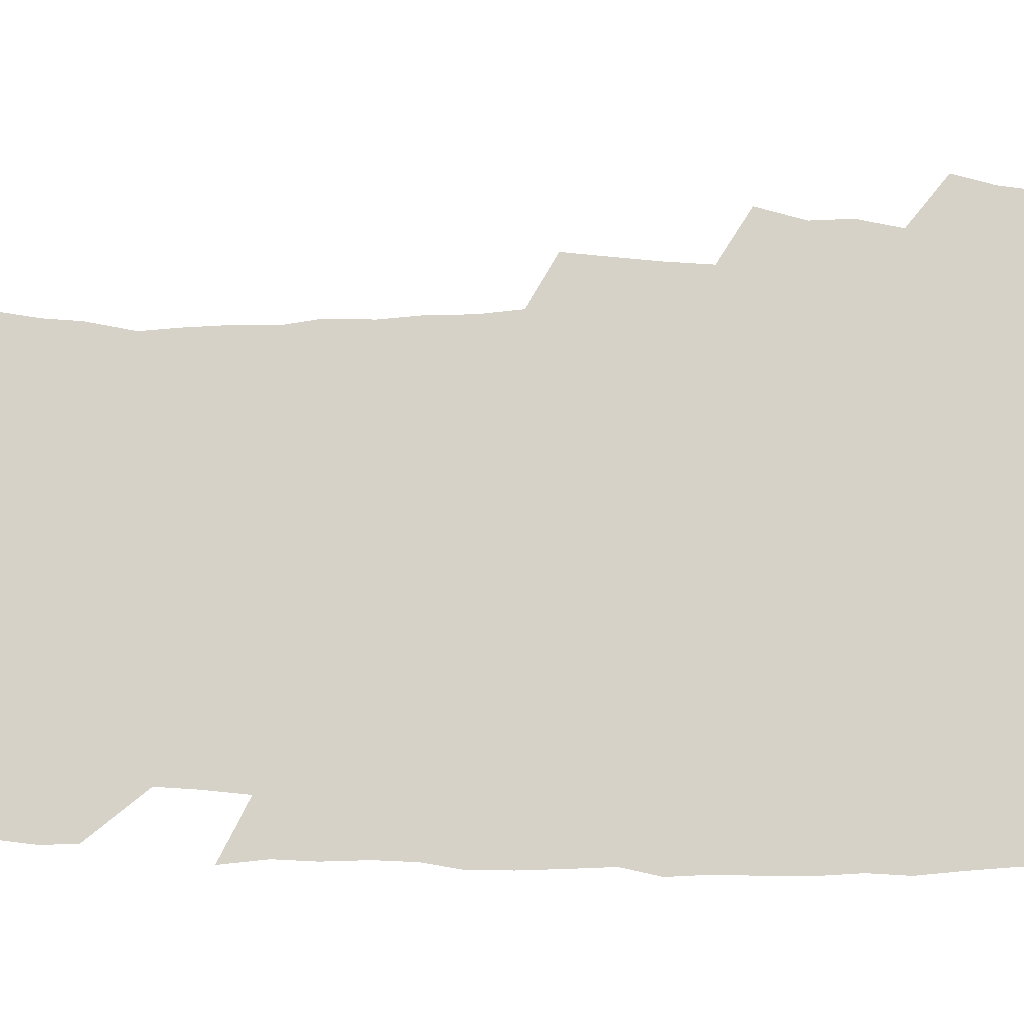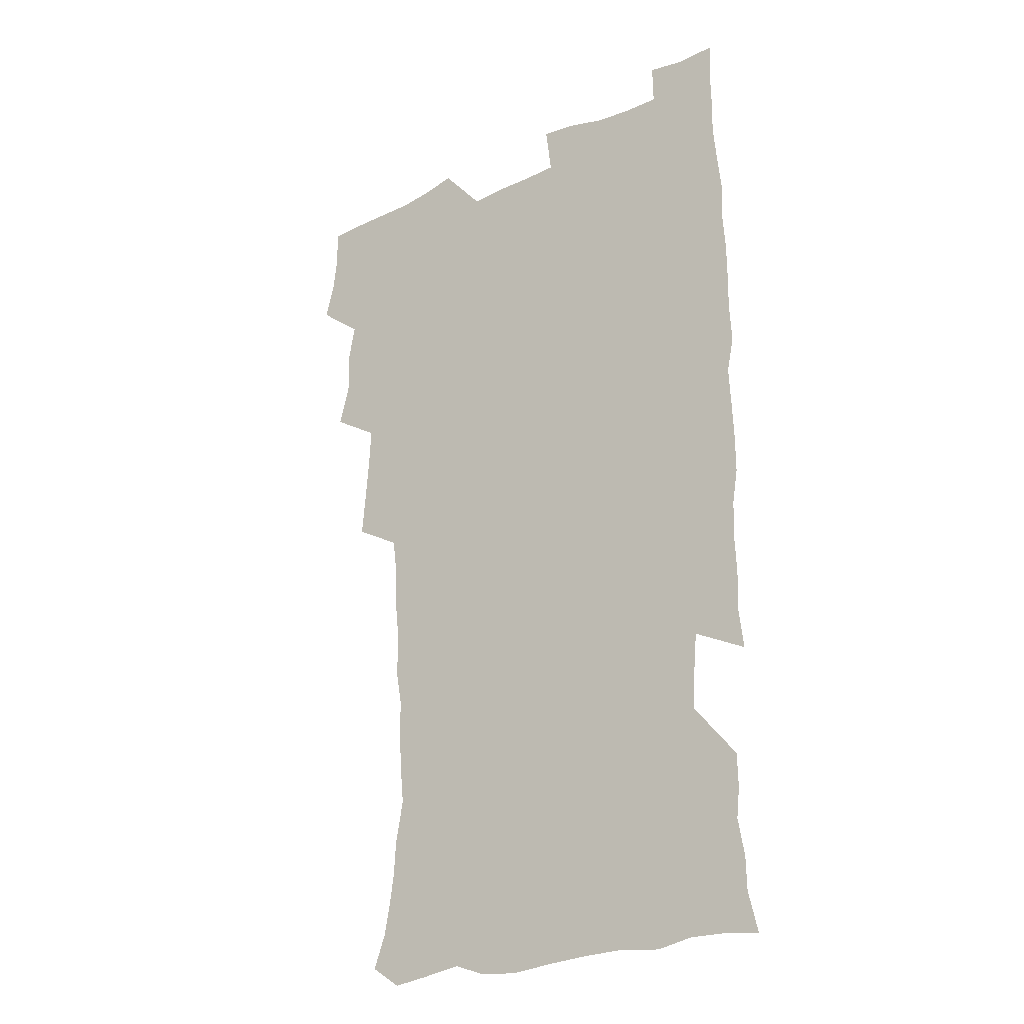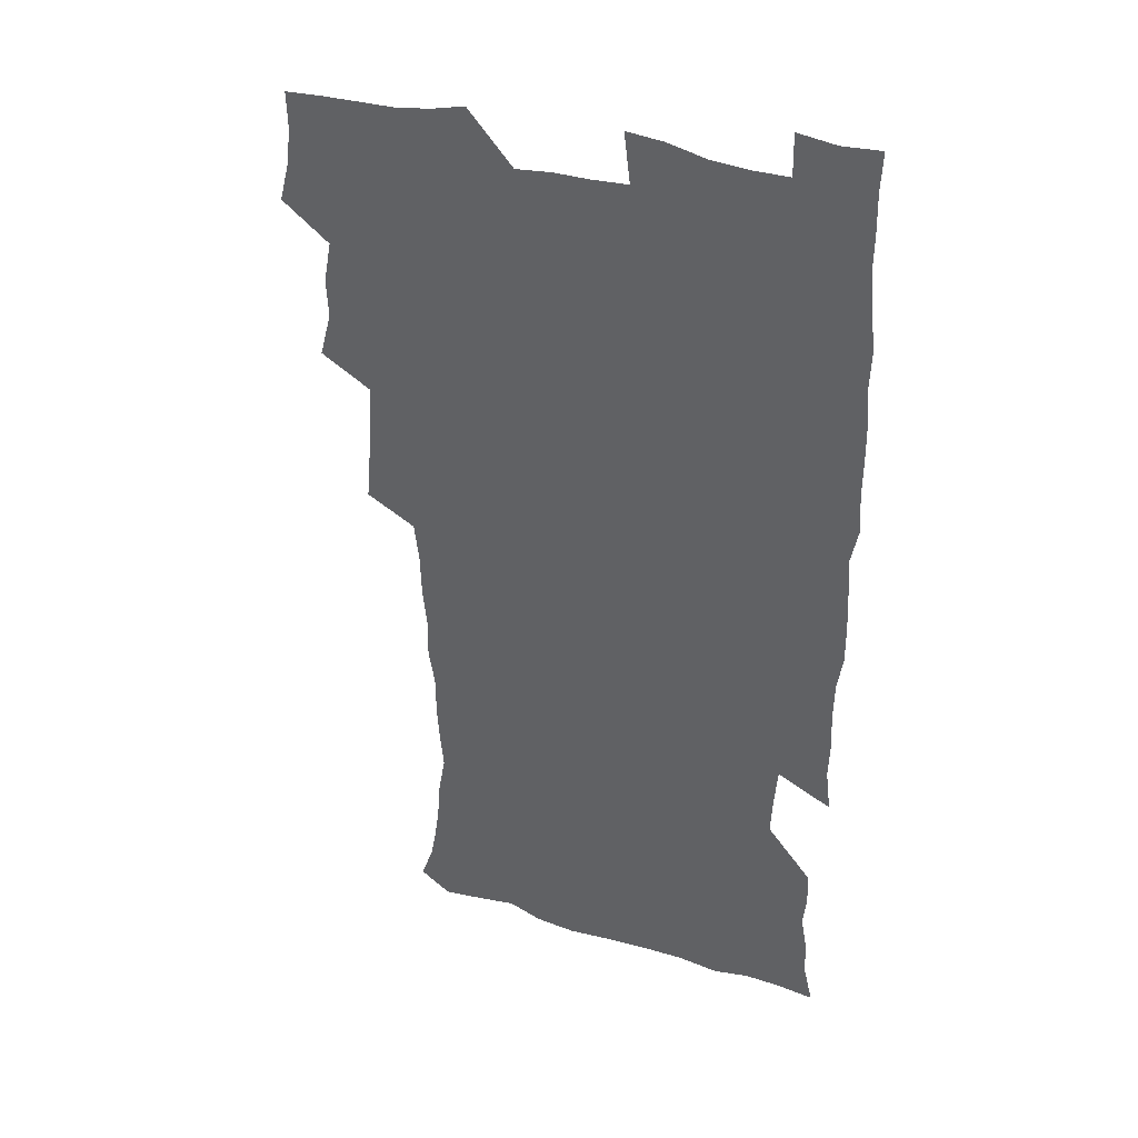
<metadata>
{"format":"obj","ext":"obj","renderer":"f3d","projection":"perspective","resolution":1024,"background":"white","views":[{"elev":77.5,"azim":90.7,"up":"+Z"},{"elev":-25.5,"azim":36.3,"up":"+Y"},{"elev":37.0,"azim":21.0,"up":"+Y"}]}
</metadata>
<code>
v 475.3 524 0
v 479.3 539.6 0
v 481.1 554.4 0
v 480.7 569.5 0
v 487.6 458.4 0
v 492.4 476.6 0
v 491.5 492 0
v 494.7 508.8 0
v 495.4 524.1 0
v 497.5 539.2 0
v 497 554.2 0
v 495.6 570.2 0
v 504.3 394.1 0
v 505.8 411.4 0
v 507.2 428.6 0
v 508.1 445.8 0
v 509.4 462.6 0
v 510.5 478.6 0
v 511.2 494.2 0
v 510.6 509 0
v 513.9 524.7 0
v 513.1 539.3 0
v 512.2 554.2 0
v 510.6 570.5 0
v 519.9 183.7 0
v 524.9 197.3 0
v 527.3 209.9 0
v 529.3 223.6 0
v 530.1 237.5 0
v 533.3 255.5 0
v 531.9 269.7 0
v 530.8 285.1 0
v 530.7 302.2 0
v 528.2 316.6 0
v 528.3 333.9 0
v 526.7 349.5 0
v 526.1 366.9 0
v 524.2 382.9 0
v 525.1 400.6 0
v 526.4 417.7 0
v 526.2 433.3 0
v 527.5 449.7 0
v 527 464.7 0
v 528.6 480.5 0
v 529.3 495.4 0
v 528.1 510 0
v 528.8 524.6 0
v 528.2 539.4 0
v 526.9 554.6 0
v 525.4 570.7 0
v 532.5 174.9 0
v 540 190.8 0
v 541.3 202.9 0
v 543.9 217.3 0
v 548.3 235.2 0
v 548.4 249.7 0
v 548.9 265 0
v 547.1 278.4 0
v 546.6 293.6 0
v 546.7 310.4 0
v 546.2 326.4 0
v 545.5 342 0
v 543.7 356.6 0
v 544.5 374.1 0
v 542.4 388.5 0
v 542.3 404.4 0
v 543 420.6 0
v 542.5 435.6 0
v 542.9 451 0
v 544 466.6 0
v 543.6 481 0
v 544.7 496 0
v 545.7 510.4 0
v 544.8 524.4 0
v 543.1 539.8 0
v 541.2 556.3 0
v 539.4 572.7 0
v 547.1 176.5 0
v 552.8 191.4 0
v 557.5 207.9 0
v 561.7 225.7 0
v 562.7 240.7 0
v 564.2 257.2 0
v 563.8 271.5 0
v 562.9 285.6 0
v 561.4 299.2 0
v 561.1 315 0
v 560.9 331 0
v 559.6 345.3 0
v 560.1 362.2 0
v 559.5 377.3 0
v 558.1 391.4 0
v 558 407 0
v 558.4 422.5 0
v 559 438 0
v 559.4 453 0
v 559.3 467.5 0
v 559.6 482.2 0
v 559.8 496.5 0
v 559.9 510.6 0
v 559.2 524.7 0
v 558.2 539.5 0
v 556.9 554.8 0
v 553.1 576 0
v 564.4 178.8 0
v 569 194.4 0
v 574.4 214 0
v 576.5 230.4 0
v 576.8 244.8 0
v 577.1 259.7 0
v 576.7 273.8 0
v 576.4 288.7 0
v 574.9 301.9 0
v 575.9 319.9 0
v 575.1 334.1 0
v 573.8 347.9 0
v 574.7 365.3 0
v 573.2 378.7 0
v 574.6 395.6 0
v 574.2 410 0
v 573.7 424.2 0
v 573.9 439.1 0
v 574.2 453.9 0
v 573.1 467.6 0
v 573.9 482.5 0
v 574.4 496.9 0
v 574 510.9 0
v 573.2 525.3 0
v 573.3 539 0
v 571.6 554.6 0
v 577.8 173.6 0
v 584.8 196.8 0
v 588.3 215.3 0
v 589.3 230.8 0
v 589.8 246.1 0
v 589.9 260.8 0
v 590.2 276.6 0
v 589.5 290.3 0
v 588.9 304.9 0
v 589.1 320.8 0
v 588.7 335.8 0
v 588.7 351.4 0
v 588.5 366.7 0
v 588.5 381.7 0
v 588.3 396.2 0
v 587.7 409.8 0
v 588.4 425.7 0
v 587.7 439.4 0
v 588.3 454.5 0
v 588 468.6 0
v 588.1 482.7 0
v 588.5 496.9 0
v 588.5 511 0
v 588 525.3 0
v 587.3 539.8 0
v 586 555.8 0
v 594 171.9 0
v 598.8 194.1 0
v 602.5 218.3 0
v 603.1 233.7 0
v 603.4 248.5 0
v 603.2 262.4 0
v 603.2 277 0
v 603.2 292.8 0
v 603.2 308.4 0
v 602.7 322.3 0
v 602.8 338.3 0
v 602.7 353.3 0
v 602.5 368 0
v 602.3 382.4 0
v 602.3 397 0
v 602.3 411.6 0
v 602.4 426.4 0
v 602.8 441.3 0
v 602.5 455 0
v 602.7 469.3 0
v 602.8 483.2 0
v 602.4 497.1 0
v 602.7 511.2 0
v 602.4 525.5 0
v 601.7 540.5 0
v 601.1 555.8 0
v 611.8 173.2 0
v 614.2 195.2 0
v 615.8 217.3 0
v 616.1 233.2 0
v 616.2 248.7 0
v 616.2 261.4 0
v 616.5 279.1 0
v 616.4 292.7 0
v 616.3 307.9 0
v 616.2 323.3 0
v 616.3 339.8 0
v 616.2 353.7 0
v 616 368 0
v 615.9 382 0
v 616 396.9 0
v 616.1 410.8 0
v 616.3 426.2 0
v 616.4 440.9 0
v 616.5 454.9 0
v 616.5 469.3 0
v 616.6 483.3 0
v 617 497.4 0
v 616.9 511.4 0
v 616.9 525.4 0
v 616.7 539.9 0
v 615.9 556.4 0
v 613.4 576.9 0
v 629.3 174 0
v 629.4 196.9 0
v 629.4 216.5 0
v 629.3 233.2 0
v 629.3 247.9 0
v 629.5 264.1 0
v 629.5 279.1 0
v 629.6 293.2 0
v 629.6 307.5 0
v 629.6 321.7 0
v 629.6 338.8 0
v 629.5 353.8 0
v 629.6 368.1 0
v 629.7 383.2 0
v 629.8 396.9 0
v 629.9 411.5 0
v 630.1 425.8 0
v 630.1 440.8 0
v 630.4 454.6 0
v 630.3 469.5 0
v 630.5 483.1 0
v 630.7 497.2 0
v 631.1 511.3 0
v 631.2 525.5 0
v 631.1 540.3 0
v 630.7 555.5 0
v 628.2 575.4 0
v 646.4 174 0
v 644.1 197 0
v 643.1 215.7 0
v 642.8 231.3 0
v 642.4 247.5 0
v 642.8 262.1 0
v 642.5 278.2 0
v 642.5 293.2 0
v 643 306.7 0
v 642.8 324.2 0
v 642.9 338.5 0
v 643 353 0
v 643.3 367.3 0
v 643.3 382.1 0
v 643.5 396.5 0
v 643.4 411.4 0
v 644.2 424.8 0
v 643.9 440.2 0
v 644.4 454.3 0
v 644.1 469.1 0
v 644.4 483.1 0
v 645.1 497 0
v 645.3 511.2 0
v 645.7 525.3 0
v 646.1 539.4 0
v 645.6 554.8 0
v 644.7 571.5 0
v 663.3 171.8 0
v 659.1 195.3 0
v 656.9 214.3 0
v 656.3 229.8 0
v 656.8 243.4 0
v 655.7 260.9 0
v 655.9 275.8 0
v 656.1 290.9 0
v 656.3 306.4 0
v 656.7 321.3 0
v 656.8 336.3 0
v 657.1 350.9 0
v 657 366.1 0
v 657.1 380.9 0
v 657.4 395.4 0
v 657.6 410 0
v 658 424.4 0
v 659.7 437.8 0
v 658.7 453.7 0
v 659.5 467.6 0
v 659.1 482.4 0
v 659.1 496.9 0
v 659 510.9 0
v 660.6 525.2 0
v 660.3 539.6 0
v 660.3 554.4 0
v 660 570.2 0
v 678.1 174.3 0
v 675.1 191.3 0
v 671.6 211.2 0
v 670.7 226.6 0
v 669.7 242.5 0
v 669.5 257.1 0
v 669.4 272.2 0
v 669.8 287.8 0
v 671 302.4 0
v 670.6 318.5 0
v 672.4 331.8 0
v 671.4 348.4 0
v 671.8 363.1 0
v 672 378 0
v 673.1 392.2 0
v 672.6 407.8 0
v 672.4 423 0
v 673.4 437.3 0
v 673 452.6 0
v 673.6 466.9 0
v 673.4 481.9 0
v 673.6 496.2 0
v 676.3 510.6 0
v 675.7 525.2 0
v 675 539.9 0
v 675.1 554.5 0
v 675 570.2 0
v 674.8 587.2 0
v 693 173.8 0
v 688.5 192.1 0
v 686.3 208 0
v 685.9 222.1 0
v 684.1 238.4 0
v 682.8 253.5 0
v 683.6 266.3 0
v 684.4 282.1 0
v 685.8 298.2 0
v 685.7 314.1 0
v 686.1 329.4 0
v 686.3 344.6 0
v 686.9 359.4 0
v 687.4 374.4 0
v 688.9 388.7 0
v 688.5 404.4 0
v 688.5 419.8 0
v 689.5 434.6 0
v 689 450.1 0
v 688.8 465.2 0
v 690.5 479.6 0
v 689.8 494.9 0
v 691.4 509.6 0
v 690.3 525.3 0
v 690.1 540 0
v 689.6 554.4 0
v 690.2 569.5 0
v 690.6 584.9 0
v 707.9 171.7 0
v 704 188.6 0
v 703.7 202 0
v 701.1 217.6 0
v 702.4 230 0
v 702.2 243.8 0
v 708.2 287 0
v 706.1 304.5 0
v 706.7 319.9 0
v 706 336.2 0
v 706.5 351.6 0
v 708.8 366 0
v 708.7 381.6 0
v 708 397.9 0
v 707.2 414.4 0
v 710.2 428.8 0
v 709.2 445.1 0
v 709.5 460.7 0
v 709.3 476.3 0
v 708.2 492.3 0
v 708.9 507.5 0
v 707.1 523.9 0
v 705.7 539.8 0
v 705.9 554.9 0
v 705.7 569.8 0
v 706.4 585.8 0
f 8 9 1
f 1 9 2
f 9 10 2
f 2 10 3
f 10 11 3
f 3 11 4
f 11 12 4
f 16 17 5
f 5 17 6
f 17 18 6
f 6 18 7
f 18 19 7
f 7 19 8
f 19 20 8
f 8 20 9
f 20 21 9
f 9 21 10
f 21 22 10
f 10 22 11
f 22 23 11
f 11 23 12
f 23 24 12
f 38 39 13
f 13 39 14
f 39 40 14
f 14 40 15
f 40 41 15
f 15 41 16
f 41 42 16
f 16 42 17
f 42 43 17
f 17 43 18
f 43 44 18
f 18 44 19
f 44 45 19
f 19 45 20
f 45 46 20
f 20 46 21
f 46 47 21
f 21 47 22
f 47 48 22
f 22 48 23
f 48 49 23
f 23 49 24
f 49 50 24
f 51 52 25
f 25 52 26
f 52 53 26
f 26 53 27
f 53 54 27
f 27 54 28
f 54 55 28
f 28 55 29
f 55 56 29
f 29 56 30
f 56 57 30
f 30 57 31
f 57 58 31
f 31 58 32
f 58 59 32
f 32 59 33
f 59 60 33
f 33 60 34
f 60 61 34
f 34 61 35
f 61 62 35
f 35 62 36
f 62 63 36
f 36 63 37
f 63 64 37
f 37 64 38
f 64 65 38
f 38 65 39
f 65 66 39
f 39 66 40
f 66 67 40
f 40 67 41
f 67 68 41
f 41 68 42
f 68 69 42
f 42 69 43
f 69 70 43
f 43 70 44
f 70 71 44
f 44 71 45
f 71 72 45
f 45 72 46
f 72 73 46
f 46 73 47
f 73 74 47
f 47 74 48
f 74 75 48
f 48 75 49
f 75 76 49
f 49 76 50
f 76 77 50
f 51 78 52
f 78 79 52
f 52 79 53
f 79 80 53
f 53 80 54
f 80 81 54
f 54 81 55
f 81 82 55
f 55 82 56
f 82 83 56
f 56 83 57
f 83 84 57
f 57 84 58
f 84 85 58
f 58 85 59
f 85 86 59
f 59 86 60
f 86 87 60
f 60 87 61
f 87 88 61
f 61 88 62
f 88 89 62
f 62 89 63
f 89 90 63
f 63 90 64
f 90 91 64
f 64 91 65
f 91 92 65
f 65 92 66
f 92 93 66
f 66 93 67
f 93 94 67
f 67 94 68
f 94 95 68
f 68 95 69
f 95 96 69
f 69 96 70
f 96 97 70
f 70 97 71
f 97 98 71
f 71 98 72
f 98 99 72
f 72 99 73
f 99 100 73
f 73 100 74
f 100 101 74
f 74 101 75
f 101 102 75
f 75 102 76
f 102 103 76
f 76 103 77
f 103 104 77
f 78 105 79
f 105 106 79
f 79 106 80
f 106 107 80
f 80 107 81
f 107 108 81
f 81 108 82
f 108 109 82
f 82 109 83
f 109 110 83
f 83 110 84
f 110 111 84
f 84 111 85
f 111 112 85
f 85 112 86
f 112 113 86
f 86 113 87
f 113 114 87
f 87 114 88
f 114 115 88
f 88 115 89
f 115 116 89
f 89 116 90
f 116 117 90
f 90 117 91
f 117 118 91
f 91 118 92
f 118 119 92
f 92 119 93
f 119 120 93
f 93 120 94
f 120 121 94
f 94 121 95
f 121 122 95
f 95 122 96
f 122 123 96
f 96 123 97
f 123 124 97
f 97 124 98
f 124 125 98
f 98 125 99
f 125 126 99
f 99 126 100
f 126 127 100
f 100 127 101
f 127 128 101
f 101 128 102
f 128 129 102
f 102 129 103
f 129 130 103
f 103 130 104
f 105 131 106
f 131 132 106
f 106 132 107
f 132 133 107
f 107 133 108
f 133 134 108
f 108 134 109
f 134 135 109
f 109 135 110
f 135 136 110
f 110 136 111
f 136 137 111
f 111 137 112
f 137 138 112
f 112 138 113
f 138 139 113
f 113 139 114
f 139 140 114
f 114 140 115
f 140 141 115
f 115 141 116
f 141 142 116
f 116 142 117
f 142 143 117
f 117 143 118
f 143 144 118
f 118 144 119
f 144 145 119
f 119 145 120
f 145 146 120
f 120 146 121
f 146 147 121
f 121 147 122
f 147 148 122
f 122 148 123
f 148 149 123
f 123 149 124
f 149 150 124
f 124 150 125
f 150 151 125
f 125 151 126
f 151 152 126
f 126 152 127
f 152 153 127
f 127 153 128
f 153 154 128
f 128 154 129
f 154 155 129
f 129 155 130
f 155 156 130
f 131 157 132
f 157 158 132
f 132 158 133
f 158 159 133
f 133 159 134
f 159 160 134
f 134 160 135
f 160 161 135
f 135 161 136
f 161 162 136
f 136 162 137
f 162 163 137
f 137 163 138
f 163 164 138
f 138 164 139
f 164 165 139
f 139 165 140
f 165 166 140
f 140 166 141
f 166 167 141
f 141 167 142
f 167 168 142
f 142 168 143
f 168 169 143
f 143 169 144
f 169 170 144
f 144 170 145
f 170 171 145
f 145 171 146
f 171 172 146
f 146 172 147
f 172 173 147
f 147 173 148
f 173 174 148
f 148 174 149
f 174 175 149
f 149 175 150
f 175 176 150
f 150 176 151
f 176 177 151
f 151 177 152
f 177 178 152
f 152 178 153
f 178 179 153
f 153 179 154
f 179 180 154
f 154 180 155
f 180 181 155
f 155 181 156
f 181 182 156
f 157 183 158
f 183 184 158
f 158 184 159
f 184 185 159
f 159 185 160
f 185 186 160
f 160 186 161
f 186 187 161
f 161 187 162
f 187 188 162
f 162 188 163
f 188 189 163
f 163 189 164
f 189 190 164
f 164 190 165
f 190 191 165
f 165 191 166
f 191 192 166
f 166 192 167
f 192 193 167
f 167 193 168
f 193 194 168
f 168 194 169
f 194 195 169
f 169 195 170
f 195 196 170
f 170 196 171
f 196 197 171
f 171 197 172
f 197 198 172
f 172 198 173
f 198 199 173
f 173 199 174
f 199 200 174
f 174 200 175
f 200 201 175
f 175 201 176
f 201 202 176
f 176 202 177
f 202 203 177
f 177 203 178
f 203 204 178
f 178 204 179
f 204 205 179
f 179 205 180
f 205 206 180
f 180 206 181
f 206 207 181
f 181 207 182
f 207 208 182
f 183 210 184
f 210 211 184
f 184 211 185
f 211 212 185
f 185 212 186
f 212 213 186
f 186 213 187
f 213 214 187
f 187 214 188
f 214 215 188
f 188 215 189
f 215 216 189
f 189 216 190
f 216 217 190
f 190 217 191
f 217 218 191
f 191 218 192
f 218 219 192
f 192 219 193
f 219 220 193
f 193 220 194
f 220 221 194
f 194 221 195
f 221 222 195
f 195 222 196
f 222 223 196
f 196 223 197
f 223 224 197
f 197 224 198
f 224 225 198
f 198 225 199
f 225 226 199
f 199 226 200
f 226 227 200
f 200 227 201
f 227 228 201
f 201 228 202
f 228 229 202
f 202 229 203
f 229 230 203
f 203 230 204
f 230 231 204
f 204 231 205
f 231 232 205
f 205 232 206
f 232 233 206
f 206 233 207
f 233 234 207
f 207 234 208
f 234 235 208
f 208 235 209
f 235 236 209
f 210 237 211
f 237 238 211
f 211 238 212
f 238 239 212
f 212 239 213
f 239 240 213
f 213 240 214
f 240 241 214
f 214 241 215
f 241 242 215
f 215 242 216
f 242 243 216
f 216 243 217
f 243 244 217
f 217 244 218
f 244 245 218
f 218 245 219
f 245 246 219
f 219 246 220
f 246 247 220
f 220 247 221
f 247 248 221
f 221 248 222
f 248 249 222
f 222 249 223
f 249 250 223
f 223 250 224
f 250 251 224
f 224 251 225
f 251 252 225
f 225 252 226
f 252 253 226
f 226 253 227
f 253 254 227
f 227 254 228
f 254 255 228
f 228 255 229
f 255 256 229
f 229 256 230
f 256 257 230
f 230 257 231
f 257 258 231
f 231 258 232
f 258 259 232
f 232 259 233
f 259 260 233
f 233 260 234
f 260 261 234
f 234 261 235
f 261 262 235
f 235 262 236
f 262 263 236
f 237 264 238
f 264 265 238
f 238 265 239
f 265 266 239
f 239 266 240
f 266 267 240
f 240 267 241
f 267 268 241
f 241 268 242
f 268 269 242
f 242 269 243
f 269 270 243
f 243 270 244
f 270 271 244
f 244 271 245
f 271 272 245
f 245 272 246
f 272 273 246
f 246 273 247
f 273 274 247
f 247 274 248
f 274 275 248
f 248 275 249
f 275 276 249
f 249 276 250
f 276 277 250
f 250 277 251
f 277 278 251
f 251 278 252
f 278 279 252
f 252 279 253
f 279 280 253
f 253 280 254
f 280 281 254
f 254 281 255
f 281 282 255
f 255 282 256
f 282 283 256
f 256 283 257
f 283 284 257
f 257 284 258
f 284 285 258
f 258 285 259
f 285 286 259
f 259 286 260
f 286 287 260
f 260 287 261
f 287 288 261
f 261 288 262
f 288 289 262
f 262 289 263
f 289 290 263
f 264 291 265
f 291 292 265
f 265 292 266
f 292 293 266
f 266 293 267
f 293 294 267
f 267 294 268
f 294 295 268
f 268 295 269
f 295 296 269
f 269 296 270
f 296 297 270
f 270 297 271
f 297 298 271
f 271 298 272
f 298 299 272
f 272 299 273
f 299 300 273
f 273 300 274
f 300 301 274
f 274 301 275
f 301 302 275
f 275 302 276
f 302 303 276
f 276 303 277
f 303 304 277
f 277 304 278
f 304 305 278
f 278 305 279
f 305 306 279
f 279 306 280
f 306 307 280
f 280 307 281
f 307 308 281
f 281 308 282
f 308 309 282
f 282 309 283
f 309 310 283
f 283 310 284
f 310 311 284
f 284 311 285
f 311 312 285
f 285 312 286
f 312 313 286
f 286 313 287
f 313 314 287
f 287 314 288
f 314 315 288
f 288 315 289
f 315 316 289
f 289 316 290
f 316 317 290
f 291 319 292
f 319 320 292
f 292 320 293
f 320 321 293
f 293 321 294
f 321 322 294
f 294 322 295
f 322 323 295
f 295 323 296
f 323 324 296
f 296 324 297
f 324 325 297
f 297 325 298
f 325 326 298
f 298 326 299
f 326 327 299
f 299 327 300
f 327 328 300
f 300 328 301
f 328 329 301
f 301 329 302
f 329 330 302
f 302 330 303
f 330 331 303
f 303 331 304
f 331 332 304
f 304 332 305
f 332 333 305
f 305 333 306
f 333 334 306
f 306 334 307
f 334 335 307
f 307 335 308
f 335 336 308
f 308 336 309
f 336 337 309
f 309 337 310
f 337 338 310
f 310 338 311
f 338 339 311
f 311 339 312
f 339 340 312
f 312 340 313
f 340 341 313
f 313 341 314
f 341 342 314
f 314 342 315
f 342 343 315
f 315 343 316
f 343 344 316
f 316 344 317
f 344 345 317
f 317 345 318
f 345 346 318
f 319 347 320
f 347 348 320
f 320 348 321
f 348 349 321
f 321 349 322
f 349 350 322
f 322 350 323
f 350 351 323
f 323 351 324
f 351 352 324
f 324 352 325
f 327 353 328
f 353 354 328
f 328 354 329
f 354 355 329
f 329 355 330
f 355 356 330
f 330 356 331
f 356 357 331
f 331 357 332
f 357 358 332
f 332 358 333
f 358 359 333
f 333 359 334
f 359 360 334
f 334 360 335
f 360 361 335
f 335 361 336
f 361 362 336
f 336 362 337
f 362 363 337
f 337 363 338
f 363 364 338
f 338 364 339
f 364 365 339
f 339 365 340
f 365 366 340
f 340 366 341
f 366 367 341
f 341 367 342
f 367 368 342
f 342 368 343
f 368 369 343
f 343 369 344
f 369 370 344
f 344 370 345
f 370 371 345
f 345 371 346
f 371 372 346

</code>
